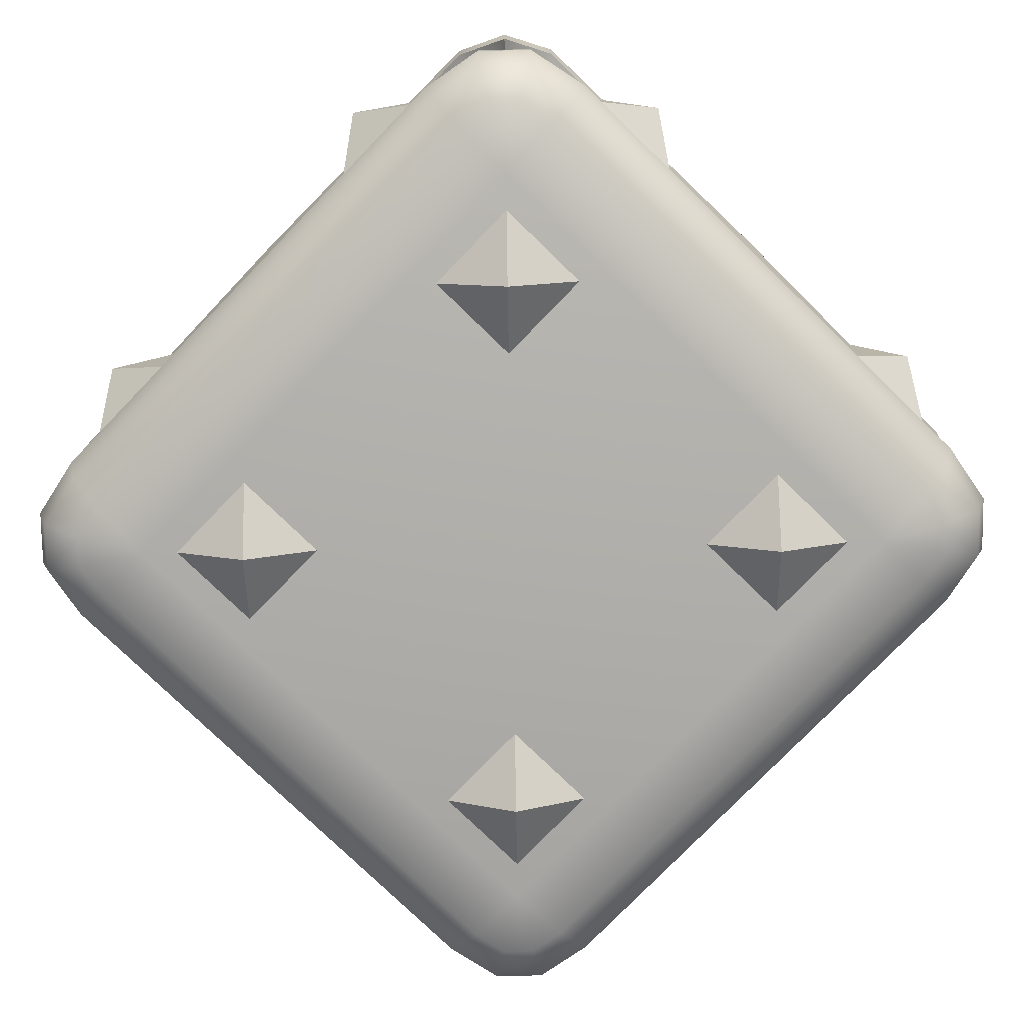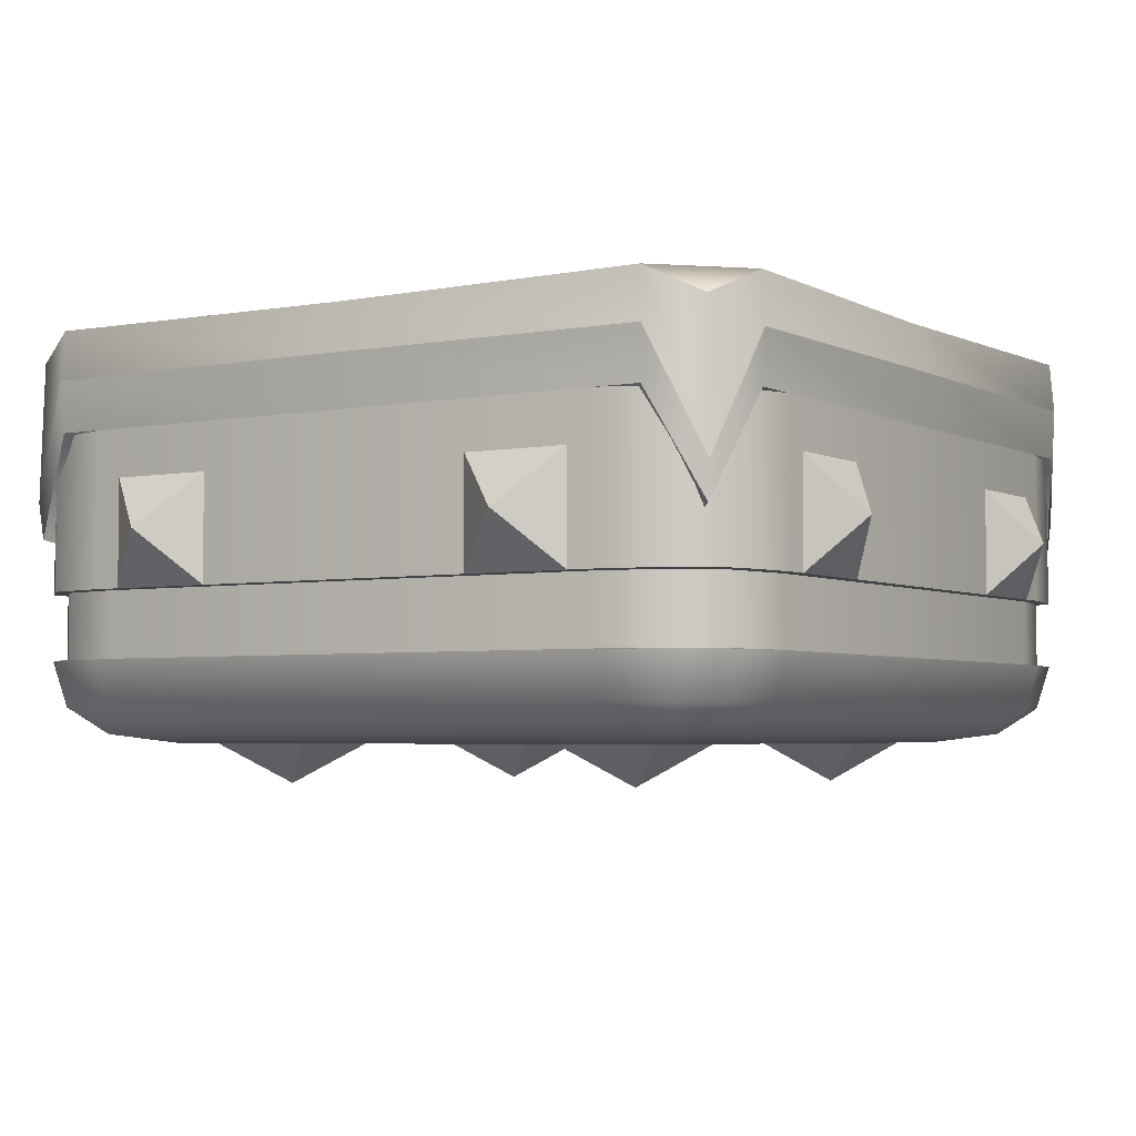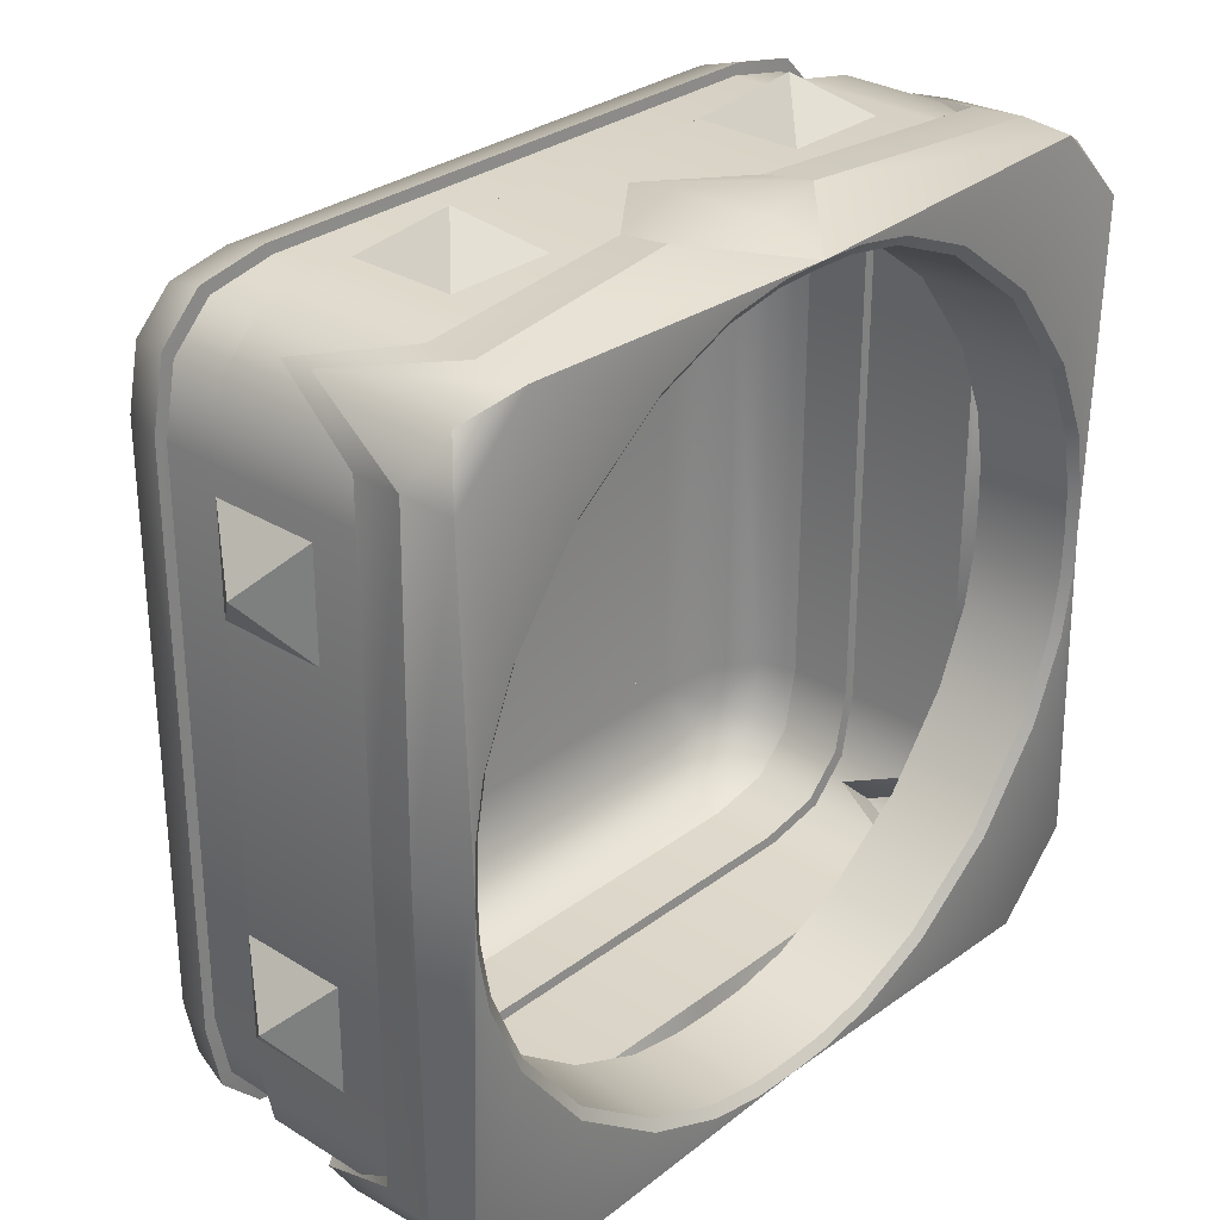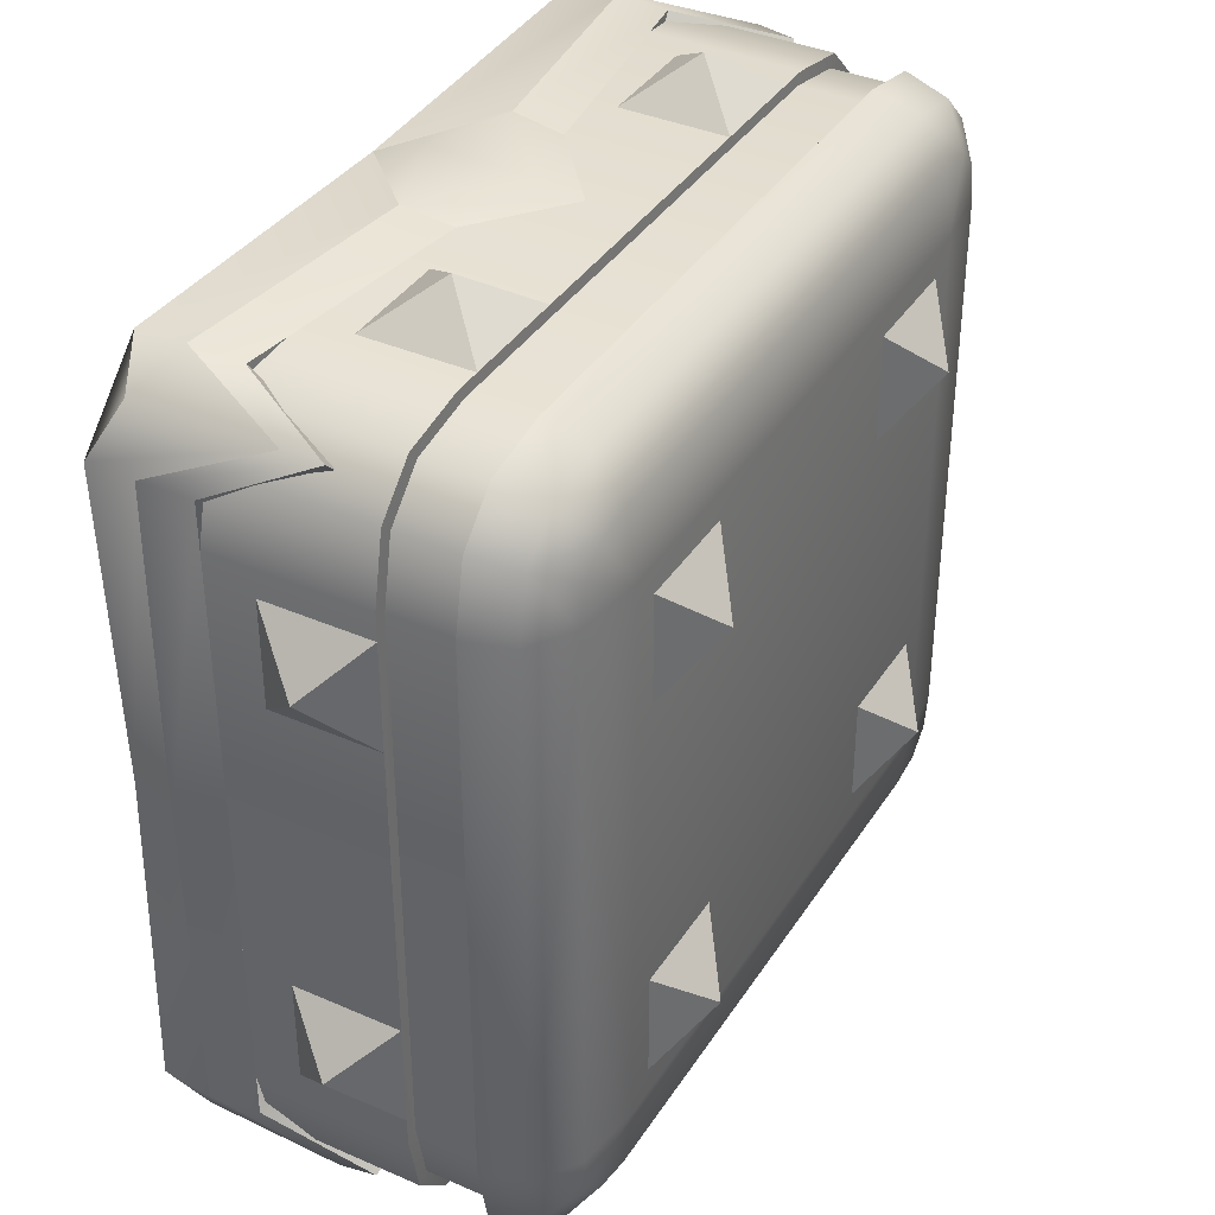
<metadata>
{"format":"obj","ext":"obj","renderer":"f3d","projection":"perspective","resolution":1024,"background":"white","views":[{"elev":-77.9,"azim":135.9,"up":"+Y"},{"elev":-3.8,"azim":122.4,"up":"+Y"},{"elev":29.7,"azim":132.3,"up":"+Z"},{"elev":37.9,"azim":-60.9,"up":"+Z"}]}
</metadata>
<code>
o Cube_Cube.001
v -0.4375 0.4375 1.438
v -0.4375 0.4375 -0.4375
v 1.438 0.4375 1.438
v 1.438 0.4375 -0.4375
v 0.5 0.5 1.475
v -0.475 0.5 0.5
v 0.5 0.5 -0.475
v 1.475 0.5 0.5
v -0.3613 0.5 0.9623
v -0.445 0.5 0.7635
v -0.4716 0.5 0.6158
v -0.4716 0.5 0.3842
v -0.445 0.5 0.2365
v -0.3613 0.5 0.03773
v -0.1894 0.5 -0.1894
v 0.03773 0.5 -0.3613
v 0.2365 0.5 -0.445
v 0.3842 0.5 -0.4716
v 0.6158 0.5 -0.4716
v 0.7635 0.5 -0.445
v 0.9623 0.5 -0.3613
v 1.189 0.5 -0.1894
v 1.361 0.5 0.03773
v 1.445 0.5 0.2365
v 1.472 0.5 0.3842
v 1.472 0.5 0.6158
v 1.445 0.5 0.7635
v 1.361 0.5 0.9623
v 1.189 0.5 1.189
v 0.9623 0.5 1.361
v 0.7635 0.5 1.445
v 0.6158 0.5 1.472
v 0.3842 0.5 1.472
v 0.2365 0.5 1.445
v 0.03773 0.5 1.361
v -0.1894 0.5 1.189
v 1.312 0.5 1.5
v 1.5 0.5 1.312
v 1.312 0.5 -0.5
v 1.5 0.5 -0.3125
v -0.5 0.5 -0.3125
v -0.3125 0.5 -0.5
v -0.3125 0.5 1.5
v -0.5 0.5 1.312
v -0.4375 1e-06 1.438
v -0.4375 1e-06 -0.4375
v 1.438 1e-06 -0.4375
v 1.438 1e-06 1.438
v 0.5 0 1.5
v -0.5 0.25 0.5
v 0.5 0.25 -0.5
v 1.5 0.25 0.5
v 1.5 0.25 -0.3125
v 1.5 0.25 1.312
v -0.3125 0.25 -0.5
v 1.312 0.25 -0.5
v 1.312 0.25 1.5
v -0.3125 0.25 1.5
v -0.5 0.25 1.312
v -0.5 0.25 -0.3125
v -0.4455 0.08989 1.446
v -0.3182 0.3763 -0.5091
v -0.5091 0.3763 1.318
v -0.4455 0.08989 -0.4455
v 1.446 0.08989 -0.4455
v 1.446 0.08989 1.446
v 0.5 0.1154 1.518
v -0.5183 0.3763 0.5
v 0.5 0.3763 -0.5183
v 1.518 0.3763 0.5
v 1.509 0.3763 -0.3182
v 1.509 0.3763 1.318
v 1.318 0.3763 -0.5091
v 1.318 0.3763 1.509
v -0.3182 0.3763 1.509
v -0.5091 0.3763 -0.3182
v 0.868 -0.132 1.5
v 1.132 -0.132 1.5
v 1.132 0.132 1.5
v 0.868 0.132 1.5
v 1 0 1.6
v 0 0 1.6
v 0.132 -0.132 1.5
v 0.132 0.132 1.5
v -0.132 0.132 1.5
v -0.132 -0.132 1.5
v -0.5 -0.132 0.868
v -0.5 -0.132 1.132
v -0.5 0.132 1.132
v -0.5 0.132 0.868
v -0.6 0 1
v -0.5 -0.132 -0.132
v -0.6 1e-06 4e-06
v -0.5 -0.132 0.132
v -0.5 0.132 0.132
v -0.5 0.132 -0.132
v 0.132 0.132 -0.5
v -0.132 -0.132 -0.5
v -0.132 0.132 -0.5
v -3e-06 1e-06 -0.6
v 0.132 -0.132 -0.5
v 1.132 0.132 -0.5
v 0.868 -0.132 -0.5
v 0.868 0.132 -0.5
v 1 1e-06 -0.6
v 1.132 -0.132 -0.5
v 1.5 -0.132 0.132
v 1.5 0.132 -0.132
v 1.6 1e-06 0
v 1.5 0.132 0.132
v 1.5 -0.132 -0.132
v 1.5 0.132 1.132
v 1.5 0.132 0.868
v 1.5 -0.132 0.868
v 1.6 0 1
v 1.5 -0.132 1.132
v 0.868 -0.5 0.132
v 1.132 -0.5 -0.132
v 1 -0.6 0
v 1.132 -0.5 0.132
v 0.868 -0.5 -0.132
v 1.132 -0.5 1.132
v 1.132 -0.5 0.868
v 0.868 -0.5 0.868
v 1 -0.6 1
v 0.868 -0.5 1.132
v -0.132 -0.5 0.132
v 0.132 -0.5 -0.132
v 0 -0.6 0
v 0.132 -0.5 0.132
v -0.132 -0.5 -0.132
v 0.132 -0.5 1.132
v 0.132 -0.5 0.868
v -0.132 -0.5 0.868
v 0 -0.6 1
v -0.132 -0.5 1.132
v 0.7182 0.2958 1.518
v 0.2875 0.1695 1.5
v 0.7125 0.1695 1.5
v 0.2818 0.2958 1.518
v 0.5 0.3689 1.524
v -0.3397 0.4819 0.9507
v -0.4214 0.4819 0.7569
v -0.4473 0.4819 0.6129
v -0.4506 0.4819 0.5
v -0.4473 0.4819 0.3871
v -0.4214 0.4819 0.2431
v -0.3397 0.4819 0.04928
v -0.1722 0.4819 -0.1722
v 0.04928 0.4819 -0.3397
v 0.2431 0.4819 -0.4214
v 0.3871 0.4819 -0.4473
v 0.5 0.4819 -0.4506
v 0.6129 0.4819 -0.4473
v 0.7569 0.4819 -0.4214
v 0.9507 0.4819 -0.3397
v 1.172 0.4819 -0.1722
v 1.34 0.4819 0.04928
v 1.421 0.4819 0.2431
v 1.447 0.4819 0.3871
v 1.451 0.4819 0.5
v 1.447 0.4819 0.6129
v 1.421 0.4819 0.7569
v 1.34 0.4819 0.9507
v 1.172 0.4819 1.172
v 0.9507 0.4819 1.34
v 0.7569 0.4819 1.421
v 0.6129 0.4819 1.447
v 0.5 0.4819 1.451
v 0.3871 0.4819 1.447
v 0.2431 0.4819 1.421
v 0.04928 0.4819 1.34
v -0.1722 0.4819 1.172
v -0.3251 0.2531 0.9428
v -0.4053 0.2531 0.7524
v -0.4308 0.2531 0.6109
v -0.434 0.2531 0.5
v -0.4308 0.2531 0.3891
v -0.4053 0.2531 0.2476
v -0.3251 0.2531 0.05715
v -0.1605 0.2531 -0.1605
v 0.05715 0.2531 -0.3251
v 0.2476 0.2531 -0.4053
v 0.3891 0.2531 -0.4308
v 0.5 0.2531 -0.434
v 0.6109 0.2531 -0.4308
v 0.753 0.2531 -0.4075
v 0.9428 0.2531 -0.3251
v 1.16 0.2531 -0.1605
v 1.325 0.2531 0.05715
v 1.405 0.2531 0.2476
v 1.431 0.2531 0.3891
v 1.434 0.2531 0.5
v 1.431 0.2531 0.6109
v 1.405 0.2531 0.7524
v 1.325 0.2531 0.9428
v 1.16 0.2531 1.16
v 0.9428 0.2531 1.325
v 0.7524 0.2531 1.405
v 0.6109 0.2531 1.431
v 0.5 0.2531 1.434
v 0.3891 0.2531 1.431
v 0.2476 0.2531 1.405
v 0.05715 0.2531 1.325
v -0.1605 0.2531 1.16
v -0.3438 -0.035 1.344
v -0.3438 -0.035 -0.3438
v 1.344 -0.035 -0.3438
v 1.344 -0.035 1.344
v 0.5 0.000162 1.4
v -0.4 0.235 0.5
v 0.5 0.235 -0.4
v 1.4 0.235 0.5
v 1.4 0.235 -0.2313
v 1.4 0.235 1.231
v -0.2313 0.235 -0.4
v 1.231 0.235 -0.4
v 1.231 0.235 1.4
v -0.2313 0.235 1.4
v -0.4 0.235 1.231
v -0.4 0.235 -0.2313
v 0.3088 0.1626 1.4
v 0.6913 0.1626 1.4
f 77 81 80
f 78 79 81
f 81 79 80
f 78 81 77
f 86 82 85
f 83 84 82
f 82 84 85
f 83 82 86
f 87 91 90
f 88 89 91
f 91 89 90
f 88 91 87
f 92 93 96
f 94 95 93
f 93 95 96
f 94 93 92
f 101 100 97
f 98 99 100
f 100 99 97
f 98 100 101
f 106 105 102
f 103 104 105
f 105 104 102
f 103 105 106
f 107 109 110
f 111 108 109
f 109 108 110
f 111 109 107
f 116 115 112
f 114 113 115
f 115 113 112
f 114 115 116
f 117 119 120
f 121 118 119
f 119 118 120
f 121 119 117
f 126 125 122
f 124 123 125
f 125 123 122
f 124 125 126
f 127 129 130
f 131 128 129
f 129 128 130
f 131 129 127
f 136 135 132
f 134 133 135
f 135 133 132
f 134 135 136
f 61 1 44 63
f 64 2 42 62
f 65 4 40 71
f 66 3 37 74
f 4 39 40
f 29 30 37
f 36 9 44
f 15 16 42
f 14 13 147 148
f 9 36 173 142
f 13 12 146 147
f 36 35 172 173
f 12 6 145 146
f 35 34 171 172
f 6 11 144 145
f 34 33 170 171
f 11 10 143 144
f 33 5 169 170
f 10 9 142 143
f 5 32 168 169
f 32 31 167 168
f 31 30 166 167
f 30 29 165 166
f 29 28 164 165
f 28 27 163 164
f 27 26 162 163
f 26 8 161 162
f 67 141 140
f 68 6 41 76
f 69 7 39 73
f 70 8 38 72
f 38 37 3
f 22 23 40
f 41 42 2
f 43 44 1
f 71 40 8 70
f 72 38 3 66
f 62 42 7 69
f 73 39 4 65
f 74 37 5 137
f 75 43 1 61
f 63 44 6 68
f 76 41 2 64
f 60 76 64 46
f 59 63 68 50
f 58 75 61 45
f 57 74 137 139
f 56 73 65 47
f 55 62 69 51
f 54 72 66 48
f 53 71 70 52
f 52 70 72 54
f 51 69 73 56
f 50 68 76 60
f 49 67 140 138
f 48 66 74 57
f 47 65 71 53
f 46 64 62 55
f 45 61 63 59
f 38 8 26
f 38 26 27
f 32 5 37
f 31 32 37
f 38 27 28
f 38 28 29
f 30 31 37
f 38 29 37
f 43 5 33
f 43 33 34
f 11 6 44
f 10 11 44
f 43 34 35
f 43 35 36
f 9 10 44
f 43 36 44
f 41 6 12
f 41 12 13
f 18 7 42
f 17 18 42
f 41 13 14
f 41 14 15
f 16 17 42
f 41 15 42
f 39 7 19
f 39 19 20
f 25 8 40
f 24 25 40
f 39 20 21
f 39 21 22
f 23 24 40
f 39 22 40
f 139 137 67 49
f 137 5 141
f 138 140 75 58
f 140 5 43 75
f 140 141 5
f 141 67 137
f 165 164 196 197
f 152 151 183 184
f 166 165 197 198
f 153 152 184 185
f 167 166 198 199
f 154 153 185 186
f 168 167 199 200
f 155 154 186 187
f 169 168 200 201
f 156 155 187 188
f 143 142 174 175
f 170 169 201 202
f 157 156 188 189
f 144 143 175 176
f 171 170 202 203
f 158 157 189 190
f 145 144 176 177
f 172 171 203 204
f 159 158 190 191
f 146 145 177 178
f 173 172 204 205
f 160 159 191 192
f 147 146 178 179
f 142 173 205 174
f 161 160 192 193
f 148 147 179 180
f 162 161 193 194
f 149 148 180 181
f 163 162 194 195
f 150 149 181 182
f 164 163 195 196
f 151 150 182 183
f 15 14 148 149
f 16 15 149 150
f 17 16 150 151
f 18 17 151 152
f 7 18 152 153
f 19 7 153 154
f 20 19 154 155
f 21 20 155 156
f 22 21 156 157
f 23 22 157 158
f 24 23 158 159
f 25 24 159 160
f 8 25 160 161
f 48 57 218 209
f 55 51 212 216
f 47 53 214 208
f 54 48 209 215
f 46 55 216 207
f 49 138 222 210
f 53 52 213 214
f 60 46 207 221
f 45 59 220 206
f 57 139 223 218
f 52 54 215 213
f 59 50 211 220
f 51 56 217 212
f 58 45 206 219
f 50 60 221 211
f 139 49 210 223
f 138 58 219 222
f 56 47 208 217
o m_GSO_Block_111_Instance.001_m_GSO_Block_111_Instance.002
v -0.3667 0.3 -0.4667
v -0.3667 -0.3 -0.4667
v -0.2 -0.3 -0.5
v -0.4667 0.3 -0.3667
v -0.5 0.3 -0.2
v -0.5 0.3 1.2
v -0.4667 0.3 1.367
v -0.3667 -0.3 1.467
v -0.4667 -0.3 1.367
v -0.3481 -0.4111 -0.437
v -0.437 -0.4111 -0.3481
v -0.4667 -0.3 -0.3667
v -0.5 -0.3 -0.2
v -0.5 -0.3 1.2
v 1.2 -0.3 -0.5
v 1.348 -0.4111 -0.437
v 1.367 -0.3 -0.4667
v 1.2 0.3 -0.5
v 1.367 0.3 -0.4667
v -0.2 0.3 1.5
v 1.2 0.3 1.5
v -0.3667 0.3 1.467
v -0.2 -0.3 1.5
v -0.3481 -0.4111 1.437
v 1.2 -0.3 1.5
v 1.367 0.3 1.467
v 1.467 0.3 1.367
v 1.5 0.3 1.2
v 1.5 0.3 -0.2
v 1.467 0.3 -0.3667
v 1.467 -0.3 1.367
v 1.367 -0.3 1.467
v 1.348 -0.4111 1.437
v 1.437 -0.4111 1.348
v 1.5 -0.3 1.2
v 1.5 -0.3 -0.2
v 1.467 -0.3 -0.3667
v -0.2 -0.5 -0.2
v -0.2926 -0.4778 -0.3481
v -0.2 -0.4778 -0.3667
v -0.3481 -0.4778 -0.2926
v -0.3667 -0.4778 -0.2
v -0.4667 -0.4111 -0.2
v -0.2 -0.4111 -0.4667
v -0.3667 -0.4778 1.2
v -0.4667 -0.4111 1.2
v -0.3481 -0.4778 1.293
v -0.2 -0.5 1.2
v -0.2926 -0.4778 1.348
v -0.2 -0.4778 1.367
v -0.2 -0.4111 1.467
v -0.437 -0.4111 1.348
v 1.2 -0.4778 1.367
v 1.2 -0.4111 1.467
v 1.293 -0.4778 1.348
v 1.2 -0.5 1.2
v 1.348 -0.4778 1.293
v 1.367 -0.4778 1.2
v 1.467 -0.4111 1.2
v 1.467 -0.4111 -0.2
v 1.367 -0.4778 -0.2
v 1.348 -0.4778 -0.2926
v 1.2 -0.5 -0.2
v 1.293 -0.4778 -0.3481
v 1.2 -0.4778 -0.3667
v 1.437 -0.4111 -0.3481
v 1.2 -0.4111 -0.4667
v -0.2 0.3 -0.5
v -0.3667 -0.132 -0.4667
v -0.2 -0.132 -0.5
v -0.4667 -0.132 1.367
v -0.4667 -0.132 -0.3667
v -0.5 -0.132 -0.2
v -0.5 -0.132 1.2
v 1.2 -0.132 -0.5
v 1.367 -0.132 -0.4667
v -0.2 -0.132 1.5
v 1.2 -0.132 1.5
v 1.467 -0.132 1.367
v 1.367 -0.132 1.467
v 1.5 -0.132 1.2
v 1.5 -0.132 -0.2
v 1.467 -0.132 -0.3667
v -0.3667 -0.132 1.467
v -0.3439 -0.2978 -0.4413
v -0.1816 -0.2978 -0.4738
v -0.3439 -0.2978 1.441
v -0.4413 -0.2978 1.344
v -0.4413 -0.2978 -0.3439
v -0.4738 -0.2978 -0.1816
v -0.4738 -0.2978 1.182
v 1.182 -0.2978 -0.4738
v 1.344 -0.2978 -0.4413
v -0.1816 -0.2978 1.474
v 1.182 -0.2978 1.474
v 1.441 -0.2978 1.344
v 1.344 -0.2978 1.441
v 1.474 -0.2978 1.182
v 1.474 -0.2978 -0.1816
v 1.441 -0.2978 -0.3439
v -0.3439 -0.1342 -0.4413
v -0.1816 -0.1342 -0.4738
v -0.4413 -0.1342 1.344
v -0.4413 -0.1342 -0.3439
v -0.4738 -0.1342 -0.1816
v -0.4738 -0.1342 1.182
v 1.182 -0.1342 -0.4738
v 1.344 -0.1342 -0.4413
v -0.1816 -0.1342 1.474
v 1.182 -0.1342 1.474
v 1.441 -0.1342 1.344
v 1.344 -0.1342 1.441
v 1.474 -0.1342 1.182
v 1.474 -0.1342 -0.1816
v 1.441 -0.1342 -0.3439
v -0.3439 -0.1342 1.441
f 304 251 250 302
f 281 284 283 282
f 261 271 268 265
f 276 277 274 273
f 240 239 290 238
f 289 239 240 260
f 289 260 259 283
f 301 300 332 333
f 256 257 254 255
f 280 257 256 278
f 229 297 294 230
f 275 247 231 232
f 307 294 326 339
f 279 276 273 271
f 257 282 258 254
f 295 292 324 327
f 300 301 244 243
f 274 277 248 246
f 304 302 334 336
f 286 261 263 288
f 226 267 233 225
f 286 284 281 279
f 282 283 259 258
f 269 237 236 266
f 247 274 246 231
f 234 235 225 233
f 237 269 275 232
f 293 292 224 291
f 229 228 296 297
f 268 269 266 265
f 248 277 256 255
f 234 266 236 235
f 286 279 271 261
f 296 228 227 295
f 306 253 252 305
f 261 262 263
f 261 264 262
f 261 265 264
f 278 256 277 276
f 240 238 315 316
f 272 247 275 270
f 230 294 307 245
f 275 269 268 270
f 300 307 339 332
f 307 300 243 245
f 303 249 244 301
f 274 247 272 273
f 271 270 268
f 271 272 270
f 271 273 272
f 257 280 281 282
f 299 306 338 331
f 239 289 285 287
f 254 258 321 319
f 238 226 309 315
f 288 263 267 290
f 299 242 253 306
f 294 297 329 326
f 279 278 276
f 249 303 302 250
f 279 280 278
f 279 281 280
f 234 233 262 264
f 246 248 318 317
f 285 289 283 284
f 232 231 310 311
f 304 305 252 251
f 239 287 288 290
f 286 285 284
f 303 301 333 335
f 293 298 330 325
f 286 287 285
f 286 288 287
f 262 233 267 263
f 306 305 337 338
f 266 234 264 265
f 292 295 227 224
f 292 293 325 324
f 241 242 299 298
f 293 291 241 298
f 238 290 267 226
f 329 328 313 314
f 329 314 311 326
f 321 336 334 319
f 326 311 310 339
f 308 312 327 324
f 323 338 337 322
f 320 335 333 318
f 309 308 324 325
f 310 317 332 339
f 309 325 330 315
f 317 318 333 332
f 316 331 338 323
f 330 331 316 315
f 321 322 337 336
f 313 328 327 312
f 335 320 319 334
f 225 235 312 308
f 226 225 308 309
f 258 259 322 321
f 305 304 336 337
f 298 299 331 330
f 260 240 316 323
f 235 236 313 312
f 297 296 328 329
f 259 260 323 322
f 236 237 314 313
f 255 254 319 320
f 231 246 317 310
f 237 232 311 314
f 248 255 320 318
f 296 295 327 328
f 302 303 335 334

</code>
